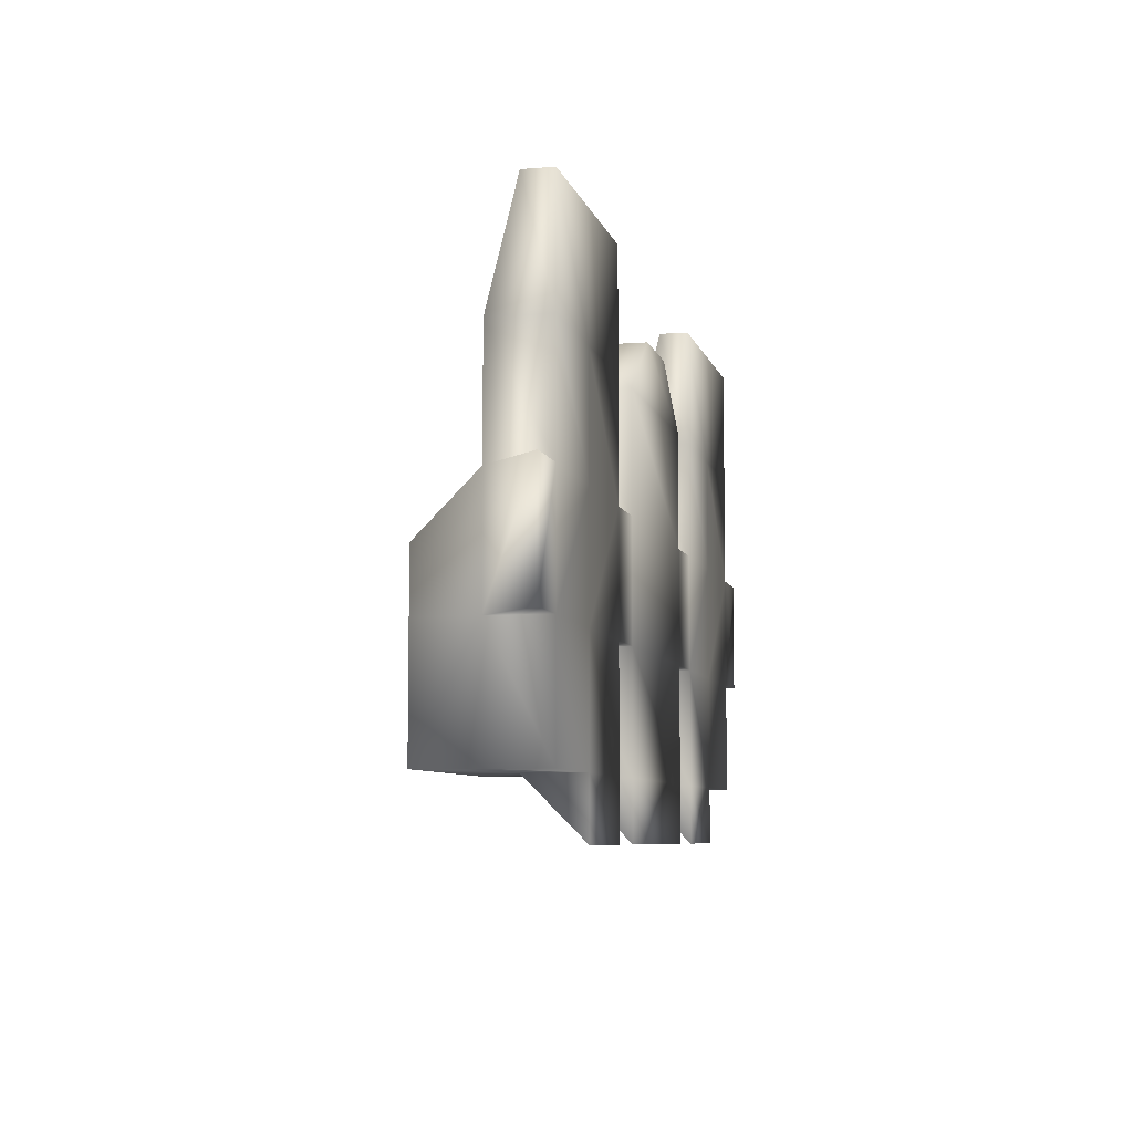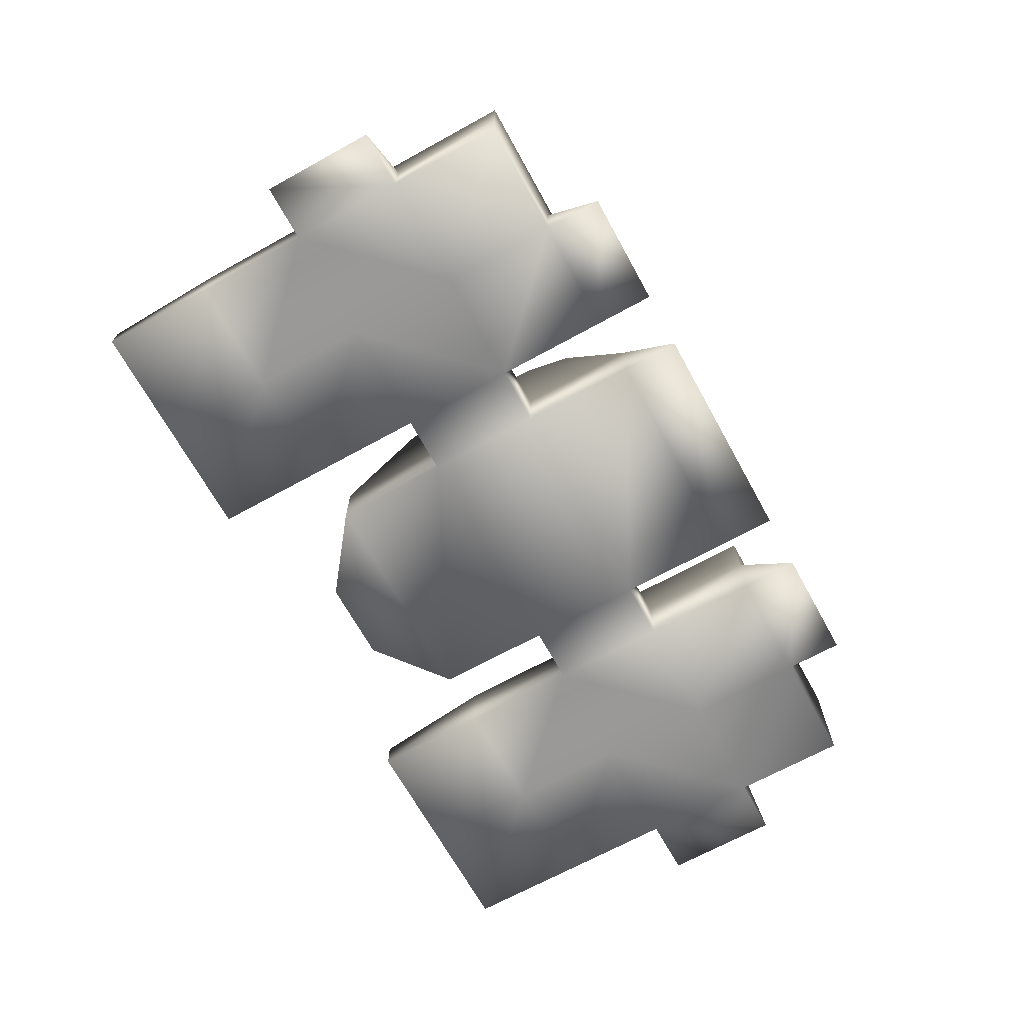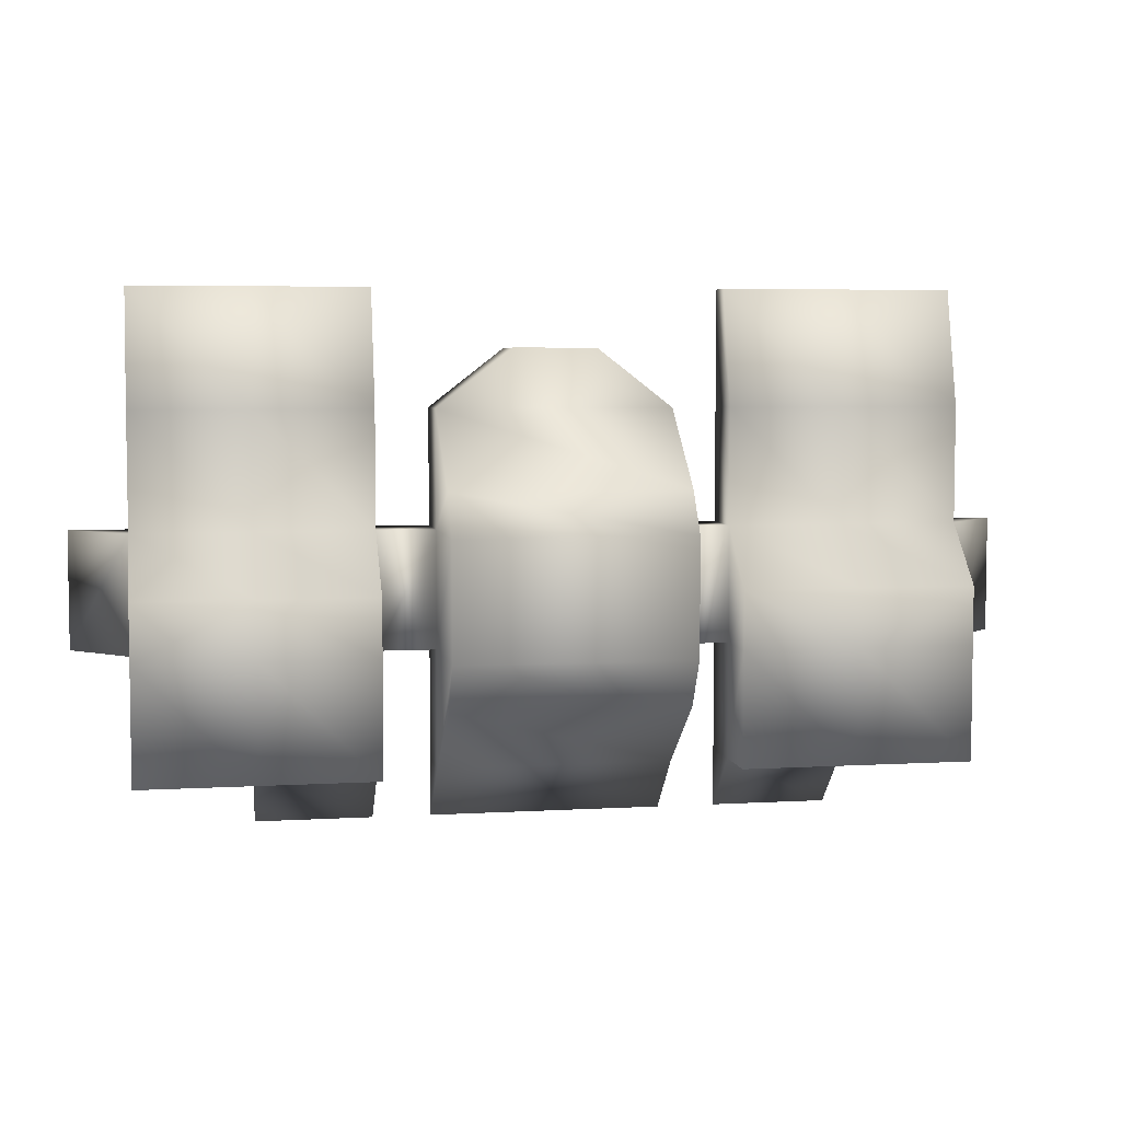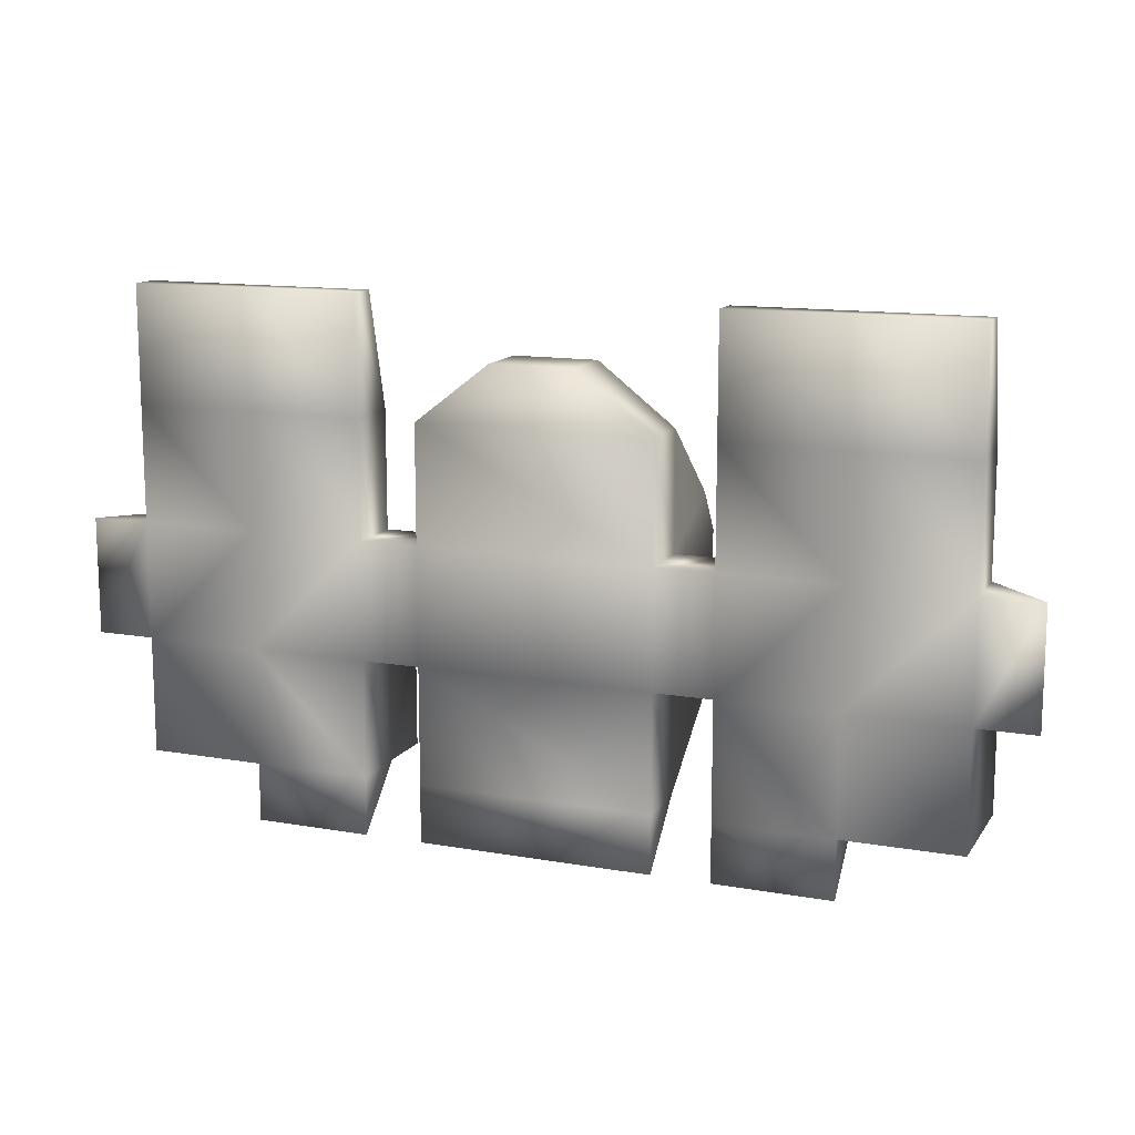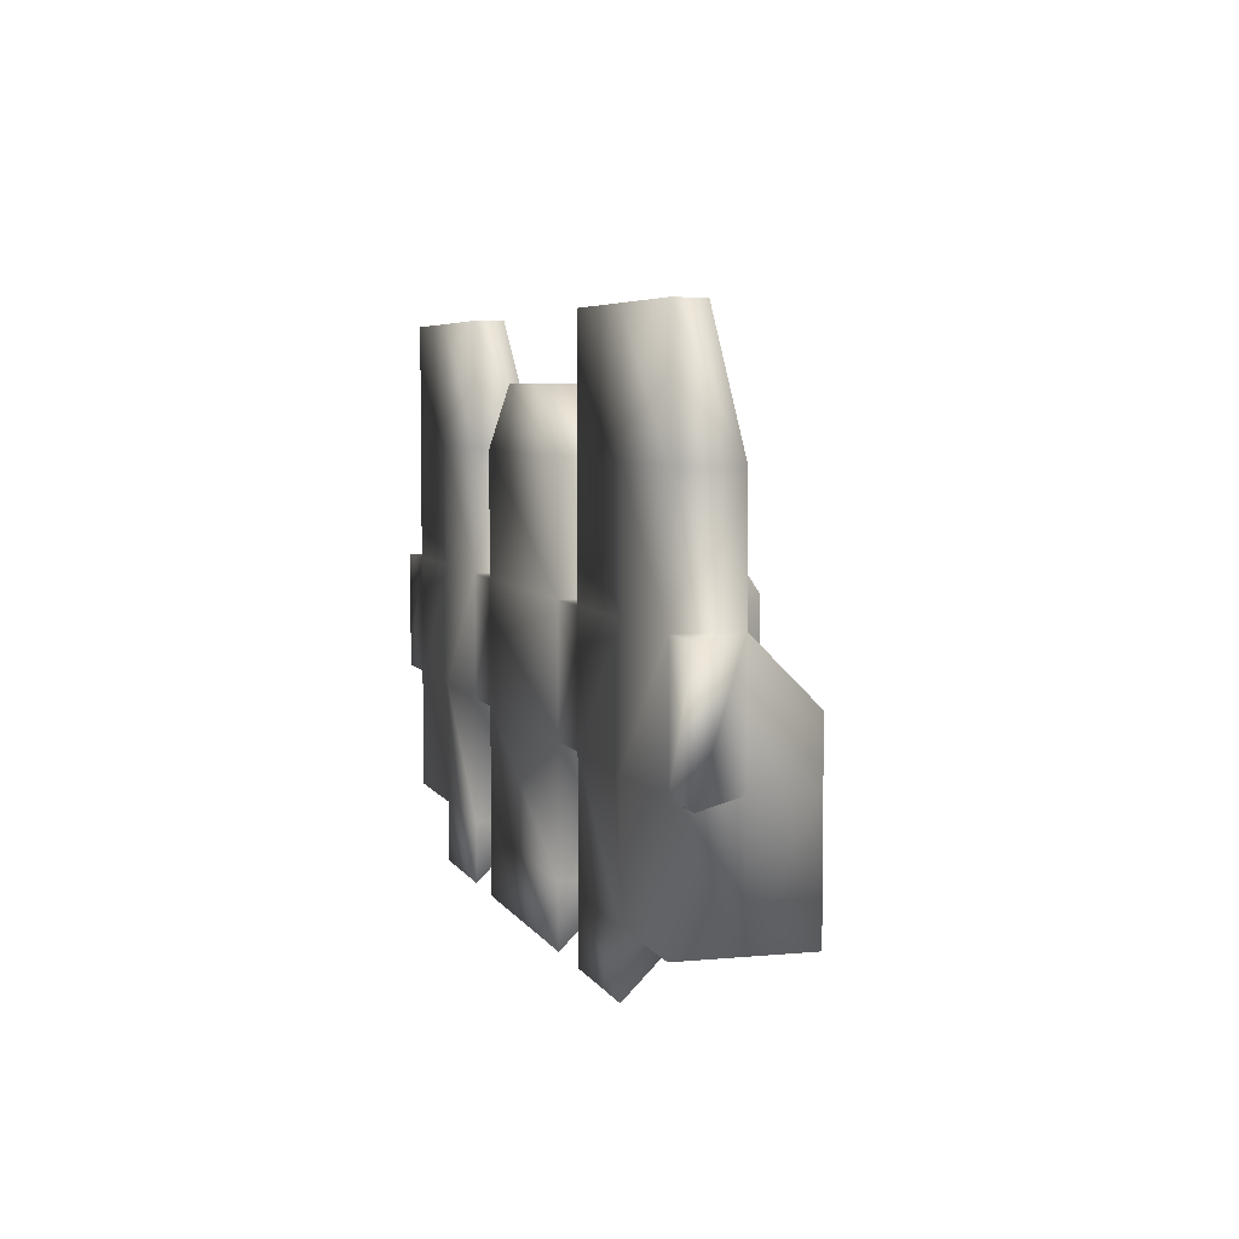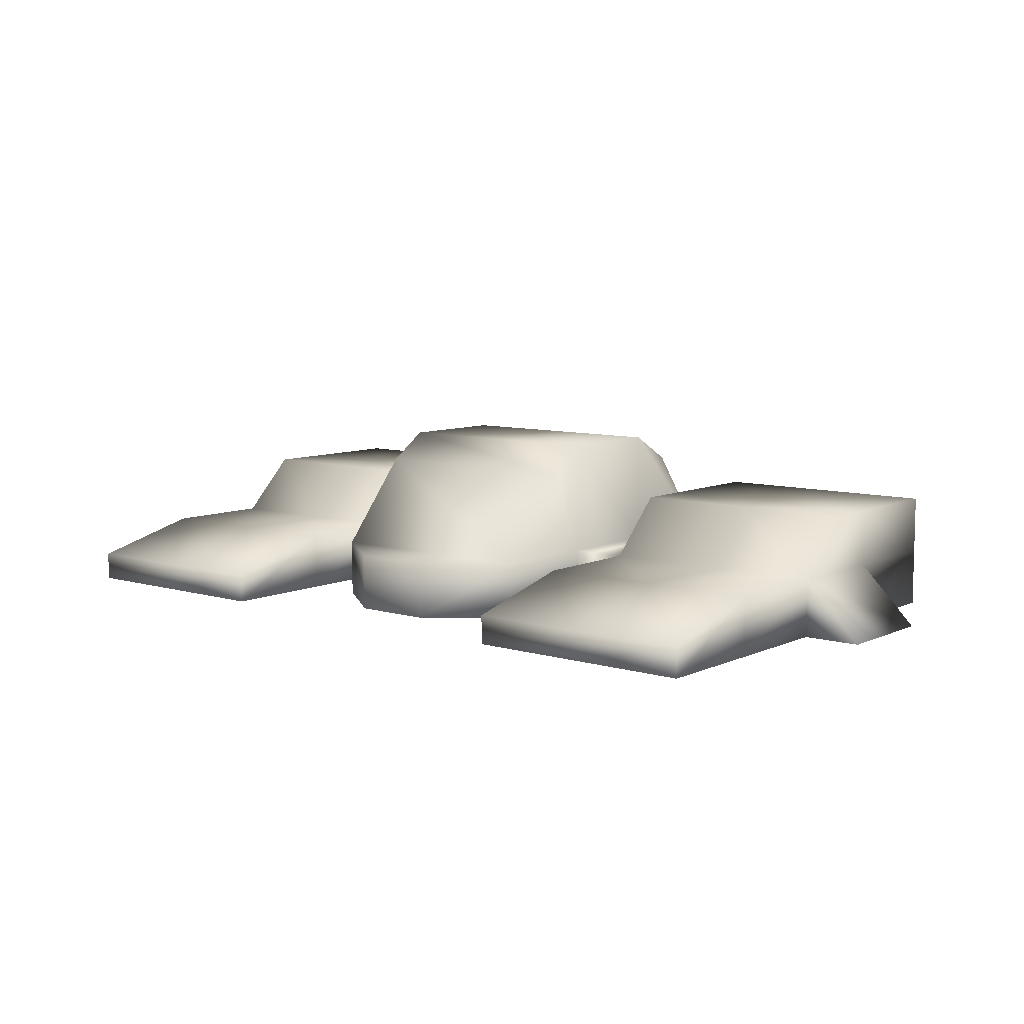
<metadata>
{"format":"obj","ext":"obj","renderer":"f3d","projection":"perspective","resolution":1024,"background":"white","views":[{"elev":-7.0,"azim":-76.8,"up":"+Z"},{"elev":-68.2,"azim":118.9,"up":"+Y"},{"elev":5.3,"azim":169.7,"up":"+Z"},{"elev":13.2,"azim":21.6,"up":"+Z"},{"elev":5.4,"azim":73.2,"up":"+Z"},{"elev":8.2,"azim":39.2,"up":"+Y"}]}
</metadata>
<code>
o Box01_sep10
v -0.999 -0.499 -0.001
v 1.001 -0.499 -0.001
v -0.999 0.001 -0.001
v 1.001 0.001 -0.001
v -0.999 -0.499 0.999
v 1.001 -0.499 0.999
v -0.999 0.001 0.999
v 1.001 0.001 0.999
v -1.499 -0.499 -0.001
v 1.501 -0.499 -0.001
v -1.499 0.001 -0.001
v 1.501 0.001 -0.001
v -1.499 -0.499 0.999
v 1.501 -0.499 0.999
v -1.499 0.001 0.999
v 1.501 0.001 0.999
v -2.499 -0.499 -0.001
v 2.501 -0.499 -0.001
v -2.499 0.501 -0.0009999
v 2.501 0.501 -0.0009999
v -2.499 -0.499 0.999
v 2.501 -0.499 0.999
v -2.499 0.001 0.999
v 2.501 0.001 0.999
v -3.499 -0.499 -0.001
v 3.501 -0.499 -0.001
v -3.499 0.001 -0.001
v 3.501 0.001 -0.001
v -3.499 -0.499 0.999
v 3.501 -0.499 0.999
v -3.499 0.001 0.999
v 3.501 0.001 0.999
v -3.999 -0.499 -0.001
v 4.001 -0.499 -0.001
v -3.999 -0.499 0.999
v 4.001 -0.499 0.999
v -0.999 -0.499 1.999
v 1.001 -0.499 1.999
v -0.999 0.0009999 1.999
v 1.001 0.0009999 1.999
v -0.999 -0.499 -1.001
v 1.001 -0.499 -1.001
v -0.999 0.001 -1.001
v 1.001 0.001 -1.001
v -1.499 -0.499 1.999
v 1.501 -0.499 1.999
v -1.499 0.0009999 1.999
v 1.501 0.0009999 1.999
v -2.499 -0.499 1.999
v 2.501 -0.499 1.999
v -2.499 0.0009999 1.999
v 2.501 0.0009999 1.999
v -3.499 -0.499 1.999
v 3.501 -0.499 1.999
v -3.499 0.0009999 1.999
v 3.501 0.0009999 1.999
v -1.499 -0.499 2.999
v 1.501 -0.499 2.999
v -1.499 -0.249 2.999
v 1.501 -0.249 2.999
v -2.499 -0.499 2.999
v 2.501 -0.499 2.999
v -2.499 -0.249 2.999
v 2.501 -0.249 2.999
v -3.499 -0.499 2.999
v 3.501 -0.499 2.999
v -3.499 -0.249 2.999
v 3.501 -0.249 2.999
v -1.499 -0.499 -1.001
v 1.501 -0.499 -1.001
v -1.499 0.001 -1.001
v 1.501 0.001 -1.001
v -2.499 -0.499 -1.001
v 2.501 -0.499 -1.001
v -2.499 0.001 -1.001
v 2.501 0.001 -1.001
v -3.499 -0.499 -1.001
v 3.501 -0.499 -1.001
v -3.499 0.001 -1.001
v 3.501 0.001 -1.001
v -0.999 1.001 -0.0009999
v 1.001 1.001 -0.0009999
v -0.999 1.001 0.999
v 1.001 1.001 0.999
v -0.999 0.7644 1.355
v 1.001 0.7644 1.355
v -0.999 0.7644 -0.4128
v 1.001 0.7644 -0.4128
v -1.499 0.501 -0.0009999
v 1.501 0.501 -0.0009999
v -1.499 0.501 0.499
v 1.501 0.501 0.499
v -2.499 0.501 0.499
v 2.501 0.501 0.499
v -3.499 0.501 -0.0009999
v 3.501 0.501 -0.0009999
v -3.499 0.501 0.499
v 3.501 0.501 0.499
v -1.499 0.501 -1.001
v 1.501 0.501 -1.001
v -2.499 0.501 -1.001
v 2.501 0.501 -1.001
v -3.499 0.501 -1.001
v 3.501 0.501 -1.001
v -0.999 -0.499 -1.501
v 1.001 -0.499 -1.501
v -1.499 -0.499 -1.501
v 1.501 -0.499 -1.501
v -2.499 -0.499 -1.501
v 2.501 -0.499 -1.501
v -0.3543 -0.499 2.499
v 0.3563 -0.499 2.499
v -0.3543 0.0009999 2.499
v 0.3563 0.0009999 2.499
g Box01_sep10_01 - Default
f 1 9 11 3
f 1 41 42 2
f 2 6 5 1
f 2 10 14 6
f 2 42 44 4
f 3 11 15 7
f 3 43 41 1
f 3 81 87 43
f 4 12 10 2
f 4 82 84 8
f 5 13 9 1
f 5 37 39 7
f 6 14 16 8
f 6 38 37 5
f 7 15 13 5
f 7 83 81 3
f 8 16 12 4
f 8 40 38 6
f 8 84 86 40
f 9 69 71 11
f 10 18 22 14
f 10 70 74 18
f 11 89 91 15
f 12 72 70 10
f 12 90 100 72
f 13 21 17 9
f 13 45 49 21
f 14 46 48 16
f 15 47 45 13
f 15 91 93 23
f 16 48 52 24
f 16 92 90 12
f 17 73 69 9
f 18 26 30 22
f 18 74 78 26
f 19 93 91 89
f 19 95 97 93
f 19 101 103 95
f 20 102 100 90
f 21 29 25 17
f 21 49 53 29
f 22 50 46 14
f 23 51 47 15
f 23 93 97 31
f 24 52 56 32
f 24 94 92 16
f 25 33 27
f 25 77 73 17
f 26 34 36 30
f 26 78 80 28
f 27 33 35 31
f 27 79 77 25
f 27 95 103 79
f 28 34 26
f 28 96 98 32
f 29 35 33 25
f 29 53 55 31
f 30 36 32
f 30 54 50 22
f 31 35 29
f 31 55 51 23
f 31 97 95 27
f 32 36 34 28
f 32 56 54 30
f 32 98 94 24
f 37 111 113 39
f 38 112 111 37
f 39 85 83 7
f 39 113 114 40
f 40 86 85 39
f 40 114 112 38
f 41 105 106 42
f 42 106 44
f 43 87 88 44
f 43 105 41
f 44 88 82 4
f 44 106 105 43
f 45 57 61 49
f 46 58 60 48
f 47 59 57 45
f 48 60 64 52
f 49 61 65 53
f 50 62 58 46
f 51 63 59 47
f 52 64 68 56
f 53 65 67 55
f 54 66 62 50
f 55 67 63 51
f 56 68 66 54
f 58 62 64 60
f 59 63 61 57
f 62 66 68 64
f 63 67 65 61
f 69 107 71
f 70 108 110 74
f 71 99 89 11
f 71 107 109 75
f 72 100 102 76
f 72 108 70
f 73 77 79 75
f 73 109 107 69
f 74 110 76
f 75 101 99 71
f 75 109 73
f 76 80 78 74
f 76 102 104 80
f 76 110 108 72
f 79 103 101 75
f 80 104 96 28
f 81 83 84 82
f 82 88 87 81
f 83 85 86 84
f 89 99 101 19
f 90 92 94 20
f 94 98 96 20
f 96 104 102 20
f 112 114 113 111

</code>
